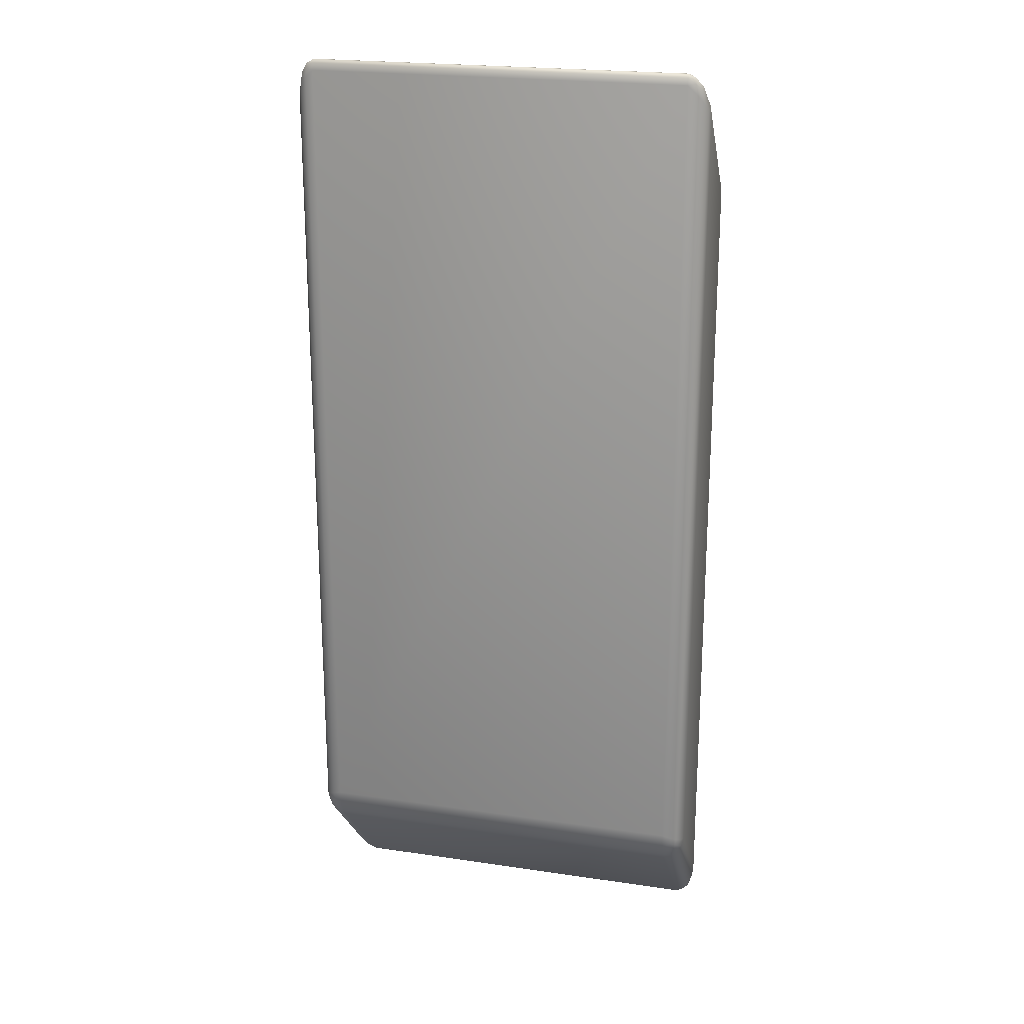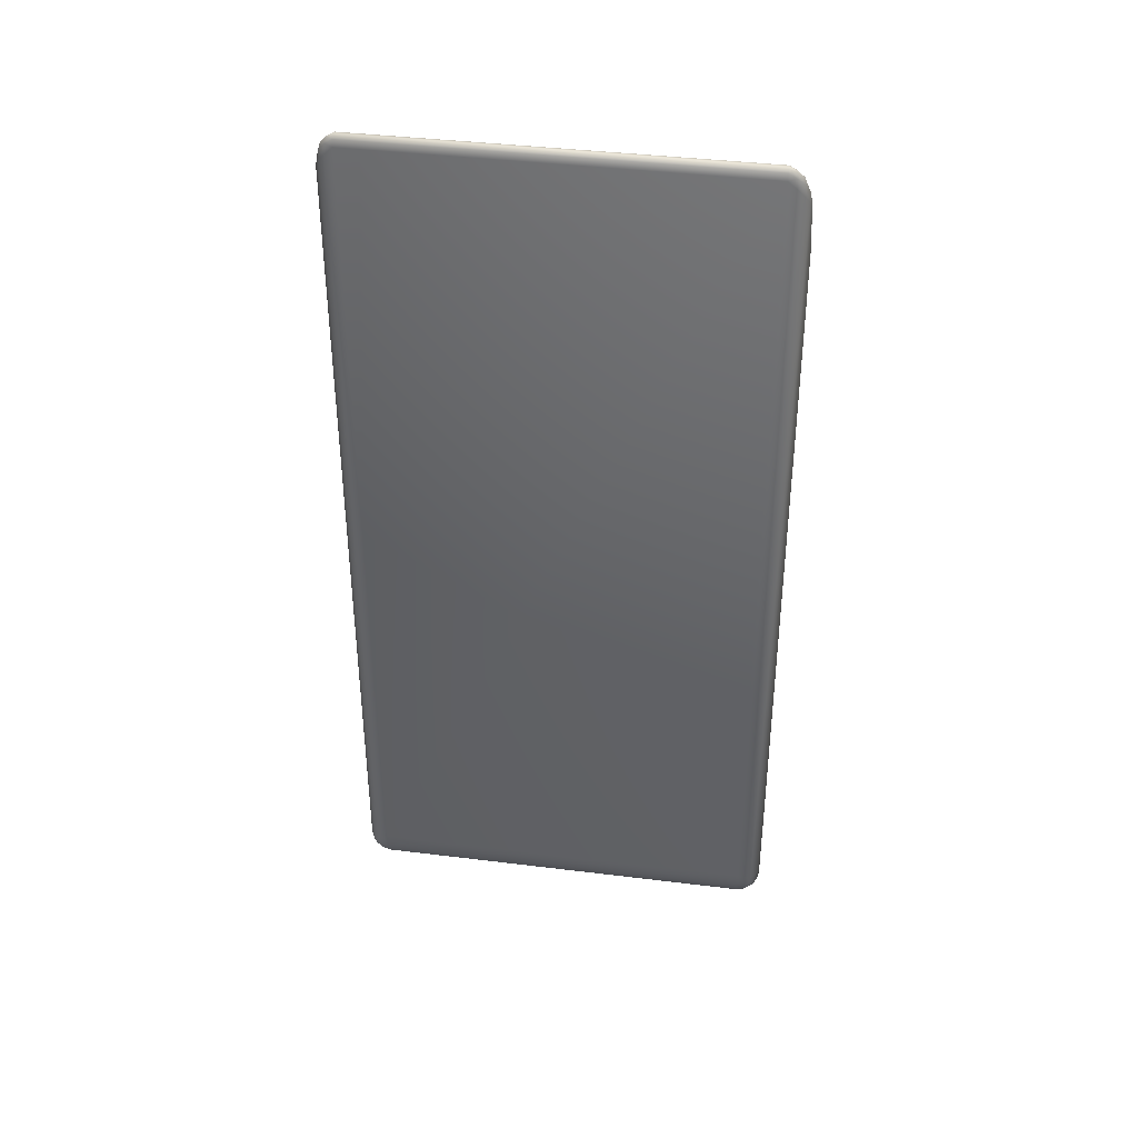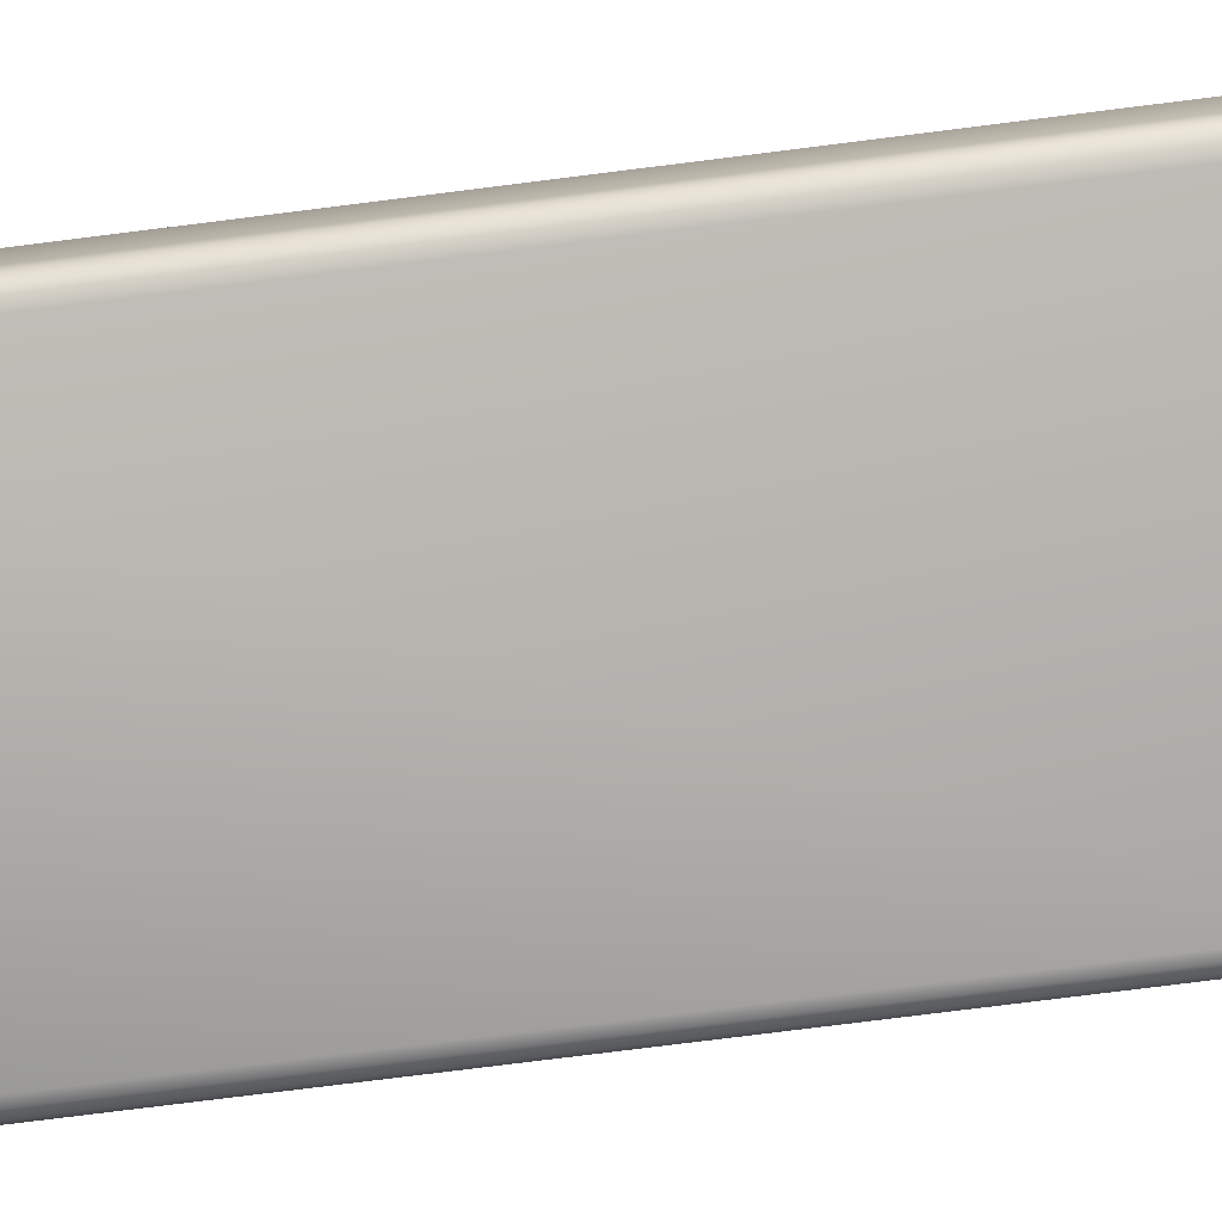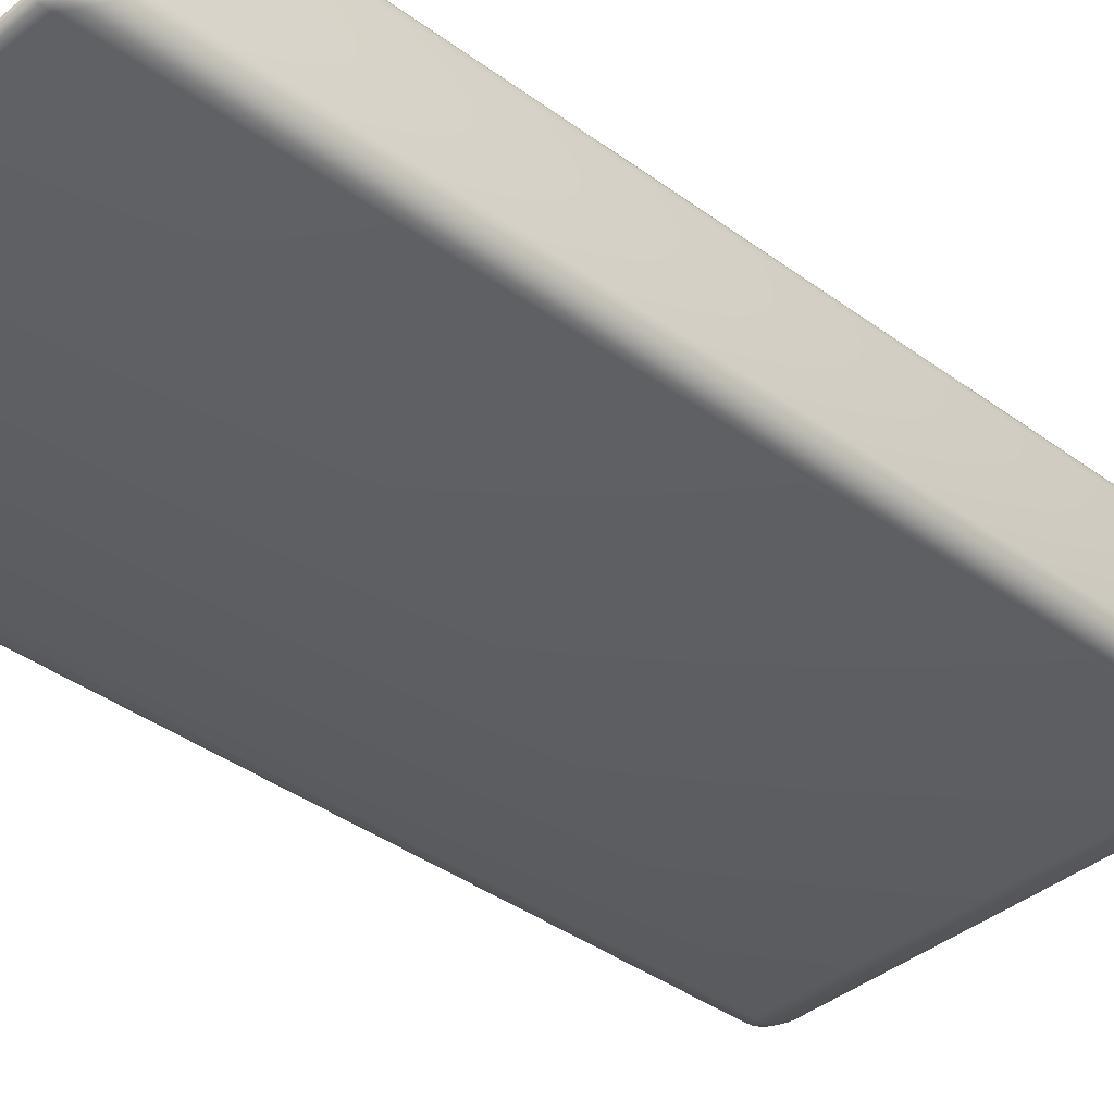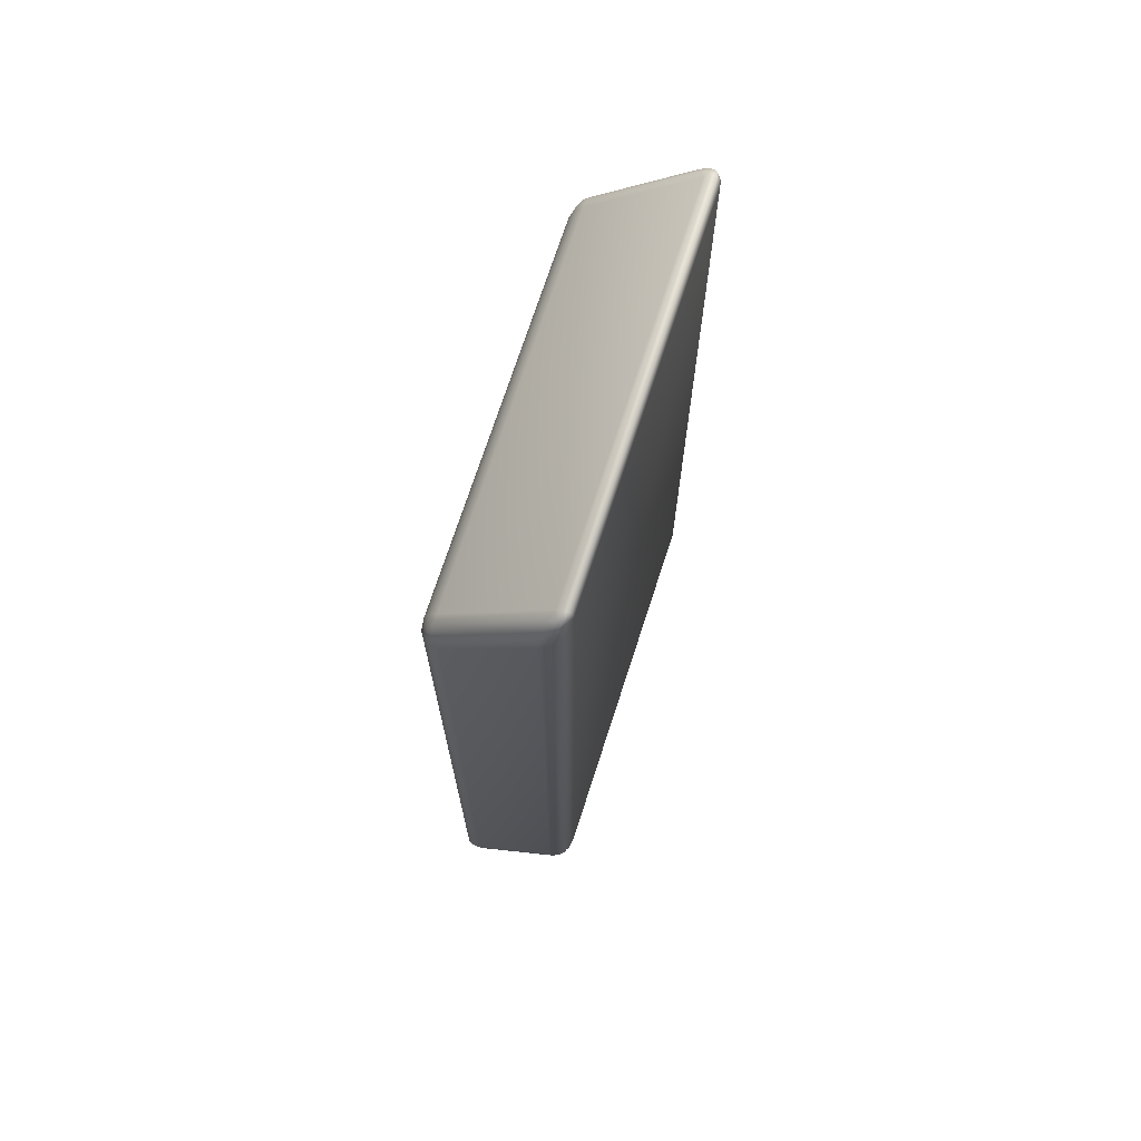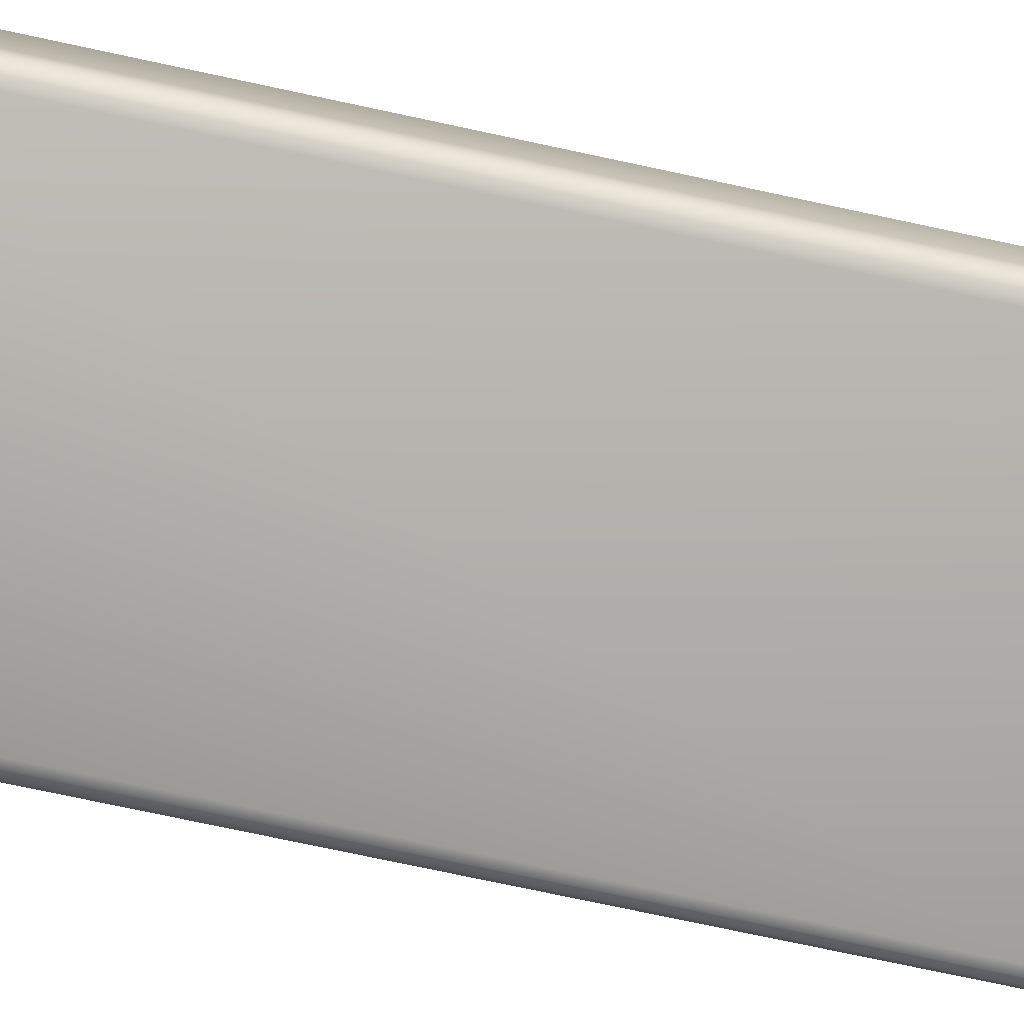
<metadata>
{"format":"obj","ext":"obj","renderer":"f3d","projection":"perspective","resolution":1024,"background":"white","views":[{"elev":21.8,"azim":14.6,"up":"+Z"},{"elev":39.2,"azim":8.8,"up":"+Z"},{"elev":-78.8,"azim":97.1,"up":"+Y"},{"elev":-37.8,"azim":46.6,"up":"+Y"},{"elev":71.3,"azim":-72.1,"up":"+Z"},{"elev":-77.1,"azim":78.0,"up":"+Y"}]}
</metadata>
<code>
o Cube
v 0.375 0.0767 0.6775
v 0.3375 0.1142 0.6548
v 0.3375 0.08852 0.7196
v 0.3721 0.09105 0.6723
v 0.364 0.1032 0.6661
v 0.3721 0.0836 0.6911
v 0.368 0.09435 0.6844
v 0.3624 0.1033 0.6785
v 0.3591 0.1019 0.6875
v 0.3375 0.1122 0.6712
v 0.3375 0.1067 0.6893
v 0.3519 0.1113 0.66
v 0.3513 0.1083 0.6749
v 0.351 0.1049 0.6886
v 0.3519 0.09 0.7139
v 0.364 0.08827 0.7039
v 0.3375 0.09835 0.7063
v 0.3513 0.09796 0.701
v 0.3624 0.0968 0.6949
v 0.3375 -0.1142 0.8979
v 0.375 -0.0767 0.8407
v 0.3375 -0.08852 0.9081
v 0.3519 -0.1113 0.8848
v 0.364 -0.1032 0.8693
v 0.3375 -0.1122 0.9102
v 0.3513 -0.1083 0.8999
v 0.3624 -0.1024 0.8891
v 0.3591 -0.0996 0.8985
v 0.3721 -0.07522 0.8601
v 0.364 -0.07695 0.8797
v 0.3721 -0.09105 0.8538
v 0.368 -0.09057 0.8758
v 0.3624 -0.09114 0.8936
v 0.3375 -0.09835 0.9157
v 0.3375 -0.1067 0.9164
v 0.3519 -0.08162 0.8965
v 0.3513 -0.09419 0.9055
v 0.351 -0.1039 0.9094
v -0.3375 0.08852 0.7196
v -0.3375 0.1142 0.6548
v -0.375 0.0767 0.6775
v -0.3375 0.09835 0.7063
v -0.3375 0.1067 0.6893
v -0.3519 0.09 0.7139
v -0.3513 0.09796 0.701
v -0.351 0.1049 0.6886
v -0.3591 0.1019 0.6875
v -0.3519 0.1113 0.66
v -0.364 0.1032 0.6661
v -0.3375 0.1122 0.6712
v -0.3513 0.1083 0.6749
v -0.3624 0.1033 0.6785
v -0.3721 0.0836 0.6911
v -0.364 0.08827 0.7039
v -0.3721 0.09105 0.6723
v -0.368 0.09435 0.6844
v -0.3624 0.0968 0.6949
v -0.3375 -0.08852 0.9081
v -0.375 -0.0767 0.8407
v -0.3375 -0.1142 0.8979
v -0.3519 -0.08162 0.8965
v -0.364 -0.07695 0.8797
v -0.3375 -0.09835 0.9157
v -0.3513 -0.09419 0.9055
v -0.3624 -0.09114 0.8936
v -0.3591 -0.0996 0.8985
v -0.3721 -0.09105 0.8538
v -0.364 -0.1032 0.8693
v -0.3721 -0.07522 0.8601
v -0.368 -0.09058 0.8758
v -0.3624 -0.1024 0.8891
v -0.3375 -0.1122 0.9102
v -0.3375 -0.1067 0.9164
v -0.3519 -0.1113 0.8848
v -0.3513 -0.1083 0.8999
v -0.351 -0.1039 0.9094
v 0.375 0.0767 -0.759
v 0.3375 0.08852 -0.8264
v 0.3375 0.1142 -0.8162
v 0.3721 0.07522 -0.7784
v 0.364 0.07695 -0.798
v 0.3721 0.09105 -0.7722
v 0.368 0.09057 -0.7941
v 0.3624 0.09114 -0.8119
v 0.3591 0.0996 -0.8169
v 0.3375 0.09835 -0.834
v 0.3375 0.1067 -0.8347
v 0.3519 0.08162 -0.8149
v 0.3513 0.09419 -0.8238
v 0.351 0.1039 -0.8278
v 0.3519 0.1113 -0.8031
v 0.364 0.1032 -0.7876
v 0.3375 0.1122 -0.8285
v 0.3513 0.1083 -0.8182
v 0.3624 0.1024 -0.8075
v 0.3375 -0.08852 -0.638
v 0.375 -0.0767 -0.5958
v 0.3375 -0.1142 -0.5731
v 0.3519 -0.09 -0.6322
v 0.364 -0.08827 -0.6222
v 0.3375 -0.09835 -0.6247
v 0.3513 -0.09796 -0.6193
v 0.3624 -0.0968 -0.6132
v 0.3591 -0.1019 -0.6058
v 0.3721 -0.09105 -0.5906
v 0.364 -0.1032 -0.5845
v 0.3721 -0.0836 -0.6094
v 0.368 -0.09435 -0.6028
v 0.3624 -0.1033 -0.5968
v 0.3375 -0.1122 -0.5896
v 0.3375 -0.1067 -0.6077
v 0.3519 -0.1113 -0.5783
v 0.3513 -0.1083 -0.5932
v 0.351 -0.1049 -0.6069
v -0.3375 0.08852 -0.8264
v -0.375 0.0767 -0.759
v -0.3375 0.1142 -0.8162
v -0.3519 0.08162 -0.8149
v -0.364 0.07695 -0.798
v -0.3375 0.09835 -0.834
v -0.3513 0.09419 -0.8238
v -0.3624 0.09114 -0.8119
v -0.3591 0.0996 -0.8169
v -0.3721 0.09105 -0.7722
v -0.364 0.1032 -0.7876
v -0.3721 0.07522 -0.7784
v -0.368 0.09058 -0.7941
v -0.3624 0.1024 -0.8075
v -0.3375 0.1122 -0.8285
v -0.3375 0.1067 -0.8347
v -0.3519 0.1113 -0.8031
v -0.3513 0.1083 -0.8182
v -0.351 0.1039 -0.8278
v -0.3375 -0.1142 -0.5731
v -0.375 -0.0767 -0.5958
v -0.3375 -0.08852 -0.638
v -0.3519 -0.1113 -0.5783
v -0.364 -0.1032 -0.5845
v -0.3375 -0.1122 -0.5896
v -0.3513 -0.1083 -0.5932
v -0.3624 -0.1033 -0.5968
v -0.3591 -0.1019 -0.6058
v -0.3721 -0.0836 -0.6094
v -0.364 -0.08827 -0.6222
v -0.3721 -0.09105 -0.5906
v -0.368 -0.09435 -0.6028
v -0.3624 -0.0968 -0.6132
v -0.3375 -0.09835 -0.6247
v -0.3375 -0.1067 -0.6077
v -0.3519 -0.09 -0.6322
v -0.3513 -0.09796 -0.6193
v -0.351 -0.1049 -0.6069
f 20 134 98
f 115 96 136
f 41 135 59
f 79 40 2
f 3 58 22
f 1 7 6
f 4 8 7
f 6 19 16
f 7 9 19
f 10 12 2
f 11 13 10
f 13 5 12
f 13 9 8
f 15 17 3
f 16 18 15
f 18 11 17
f 18 9 14
f 20 26 25
f 23 27 26
f 25 38 35
f 26 28 38
f 29 31 21
f 30 32 29
f 32 24 31
f 33 27 32
f 22 37 36
f 34 38 37
f 36 33 30
f 37 28 33
f 42 44 39
f 43 45 42
f 45 54 44
f 45 47 57
f 48 50 40
f 49 51 48
f 51 43 50
f 51 47 46
f 41 56 55
f 53 57 56
f 55 52 49
f 56 47 52
f 58 64 63
f 61 65 64
f 63 76 73
f 64 66 76
f 67 69 59
f 68 70 67
f 70 62 69
f 71 65 70
f 60 75 74
f 72 76 75
f 74 71 68
f 75 66 71
f 80 82 77
f 81 83 80
f 83 92 82
f 84 95 83
f 78 89 88
f 86 90 89
f 88 84 81
f 89 85 84
f 79 94 93
f 91 95 94
f 93 90 87
f 94 85 90
f 99 101 96
f 100 102 99
f 102 111 101
f 102 104 114
f 97 108 107
f 105 109 108
f 107 103 100
f 108 104 103
f 110 112 98
f 111 113 110
f 113 106 112
f 113 104 109
f 115 121 120
f 118 122 121
f 120 133 130
f 121 123 133
f 124 126 116
f 125 127 124
f 127 119 126
f 128 122 127
f 117 132 131
f 129 133 132
f 131 128 125
f 132 123 128
f 137 139 134
f 138 140 137
f 140 149 139
f 140 142 152
f 135 146 145
f 143 147 146
f 145 141 138
f 146 142 141
f 148 150 136
f 149 151 148
f 151 144 150
f 151 142 147
f 134 110 98
f 139 111 110
f 149 101 111
f 148 96 101
f 98 23 20
f 112 24 23
f 106 31 24
f 105 21 31
f 3 36 15
f 15 30 16
f 16 29 6
f 6 21 1
f 116 143 135
f 126 144 143
f 119 150 144
f 118 136 150
f 59 53 41
f 69 54 53
f 62 44 54
f 61 39 44
f 77 107 80
f 80 100 81
f 81 99 88
f 88 96 78
f 40 131 48
f 48 125 49
f 49 124 55
f 55 116 41
f 40 10 2
f 50 11 10
f 43 17 11
f 42 3 17
f 134 74 137
f 137 68 138
f 138 67 145
f 145 59 135
f 79 129 117
f 93 130 129
f 87 120 130
f 86 115 120
f 2 91 79
f 12 92 91
f 5 82 92
f 4 77 82
f 20 72 60
f 25 73 72
f 35 63 73
f 34 58 63
f 97 1 21
f 20 60 134
f 115 78 96
f 41 116 135
f 79 117 40
f 3 39 58
f 1 4 7
f 4 5 8
f 6 7 19
f 7 8 9
f 10 13 12
f 11 14 13
f 13 8 5
f 13 14 9
f 15 18 17
f 16 19 18
f 18 14 11
f 18 19 9
f 20 23 26
f 23 24 27
f 25 26 38
f 26 27 28
f 29 32 31
f 30 33 32
f 32 27 24
f 33 28 27
f 22 34 37
f 34 35 38
f 36 37 33
f 37 38 28
f 42 45 44
f 43 46 45
f 45 57 54
f 45 46 47
f 48 51 50
f 49 52 51
f 51 46 43
f 51 52 47
f 41 53 56
f 53 54 57
f 55 56 52
f 56 57 47
f 58 61 64
f 61 62 65
f 63 64 76
f 64 65 66
f 67 70 69
f 68 71 70
f 70 65 62
f 71 66 65
f 60 72 75
f 72 73 76
f 74 75 71
f 75 76 66
f 80 83 82
f 81 84 83
f 83 95 92
f 84 85 95
f 78 86 89
f 86 87 90
f 88 89 84
f 89 90 85
f 79 91 94
f 91 92 95
f 93 94 90
f 94 95 85
f 99 102 101
f 100 103 102
f 102 114 111
f 102 103 104
f 97 105 108
f 105 106 109
f 107 108 103
f 108 109 104
f 110 113 112
f 111 114 113
f 113 109 106
f 113 114 104
f 115 118 121
f 118 119 122
f 120 121 133
f 121 122 123
f 124 127 126
f 125 128 127
f 127 122 119
f 128 123 122
f 117 129 132
f 129 130 133
f 131 132 128
f 132 133 123
f 137 140 139
f 138 141 140
f 140 152 149
f 140 141 142
f 135 143 146
f 143 144 147
f 145 146 141
f 146 147 142
f 148 151 150
f 149 152 151
f 151 147 144
f 151 152 142
f 134 139 110
f 139 149 111
f 149 148 101
f 148 136 96
f 98 112 23
f 112 106 24
f 106 105 31
f 105 97 21
f 3 22 36
f 15 36 30
f 16 30 29
f 6 29 21
f 116 126 143
f 126 119 144
f 119 118 150
f 118 115 136
f 59 69 53
f 69 62 54
f 62 61 44
f 61 58 39
f 77 97 107
f 80 107 100
f 81 100 99
f 88 99 96
f 40 117 131
f 48 131 125
f 49 125 124
f 55 124 116
f 40 50 10
f 50 43 11
f 43 42 17
f 42 39 3
f 134 60 74
f 137 74 68
f 138 68 67
f 145 67 59
f 79 93 129
f 93 87 130
f 87 86 120
f 86 78 115
f 2 12 91
f 12 5 92
f 5 4 82
f 4 1 77
f 20 25 72
f 25 35 73
f 35 34 63
f 34 22 58
f 97 77 1

</code>
